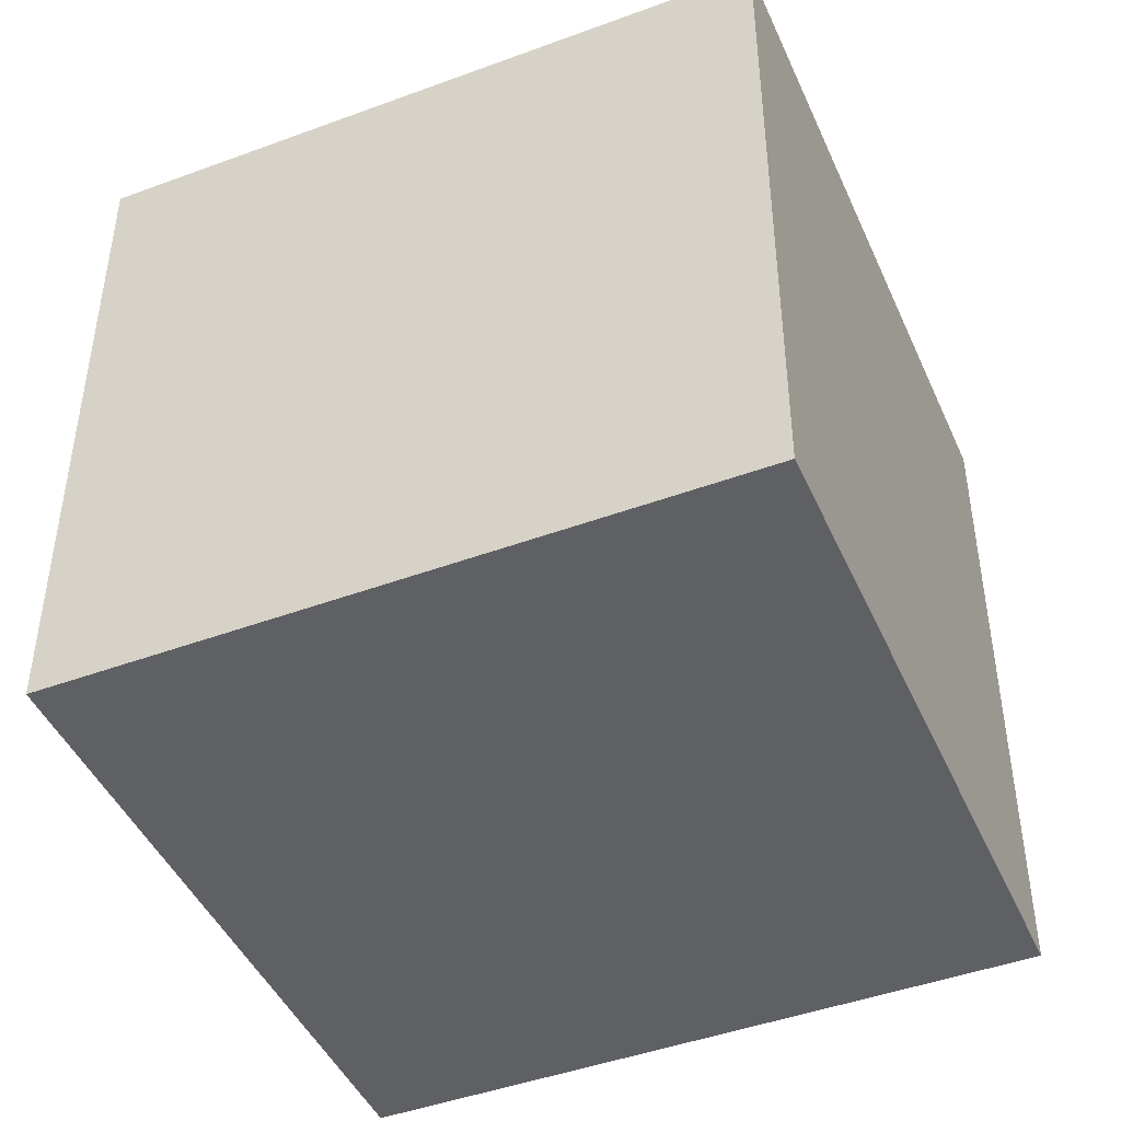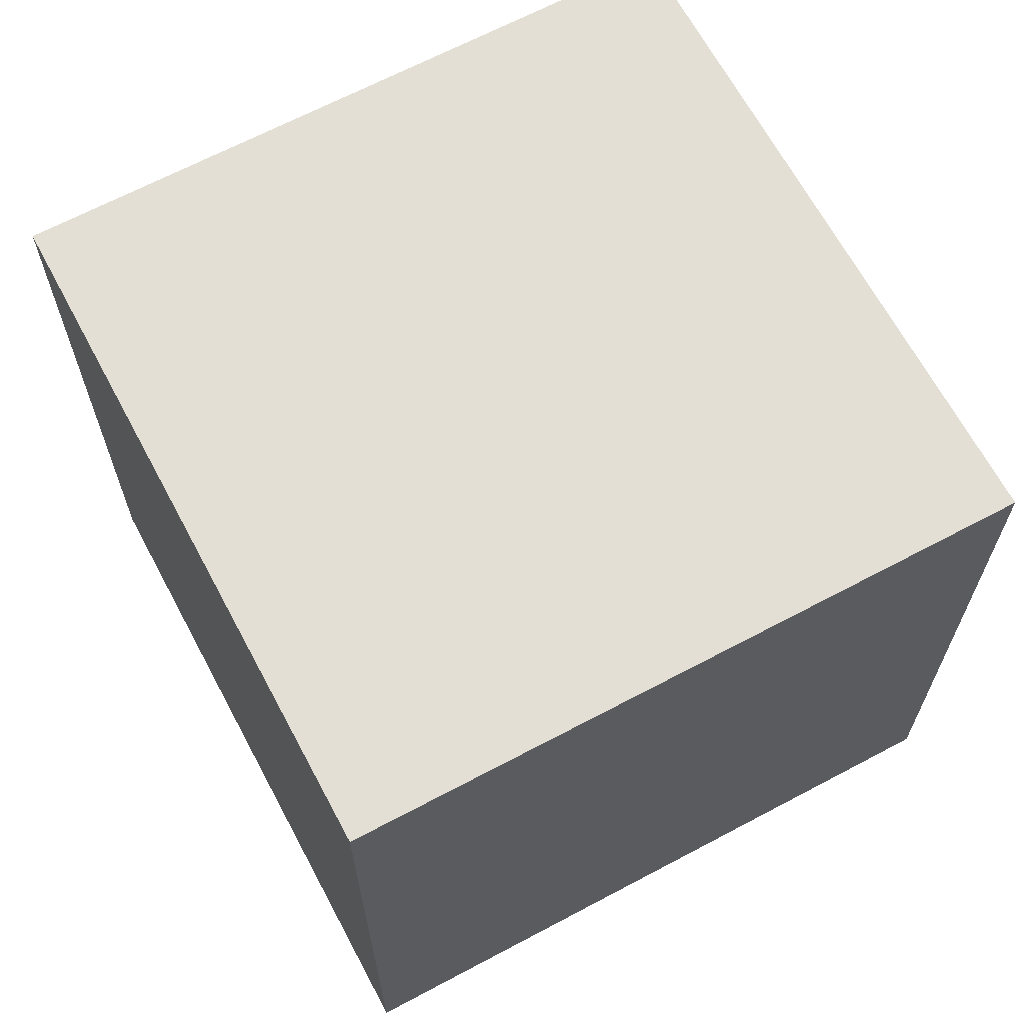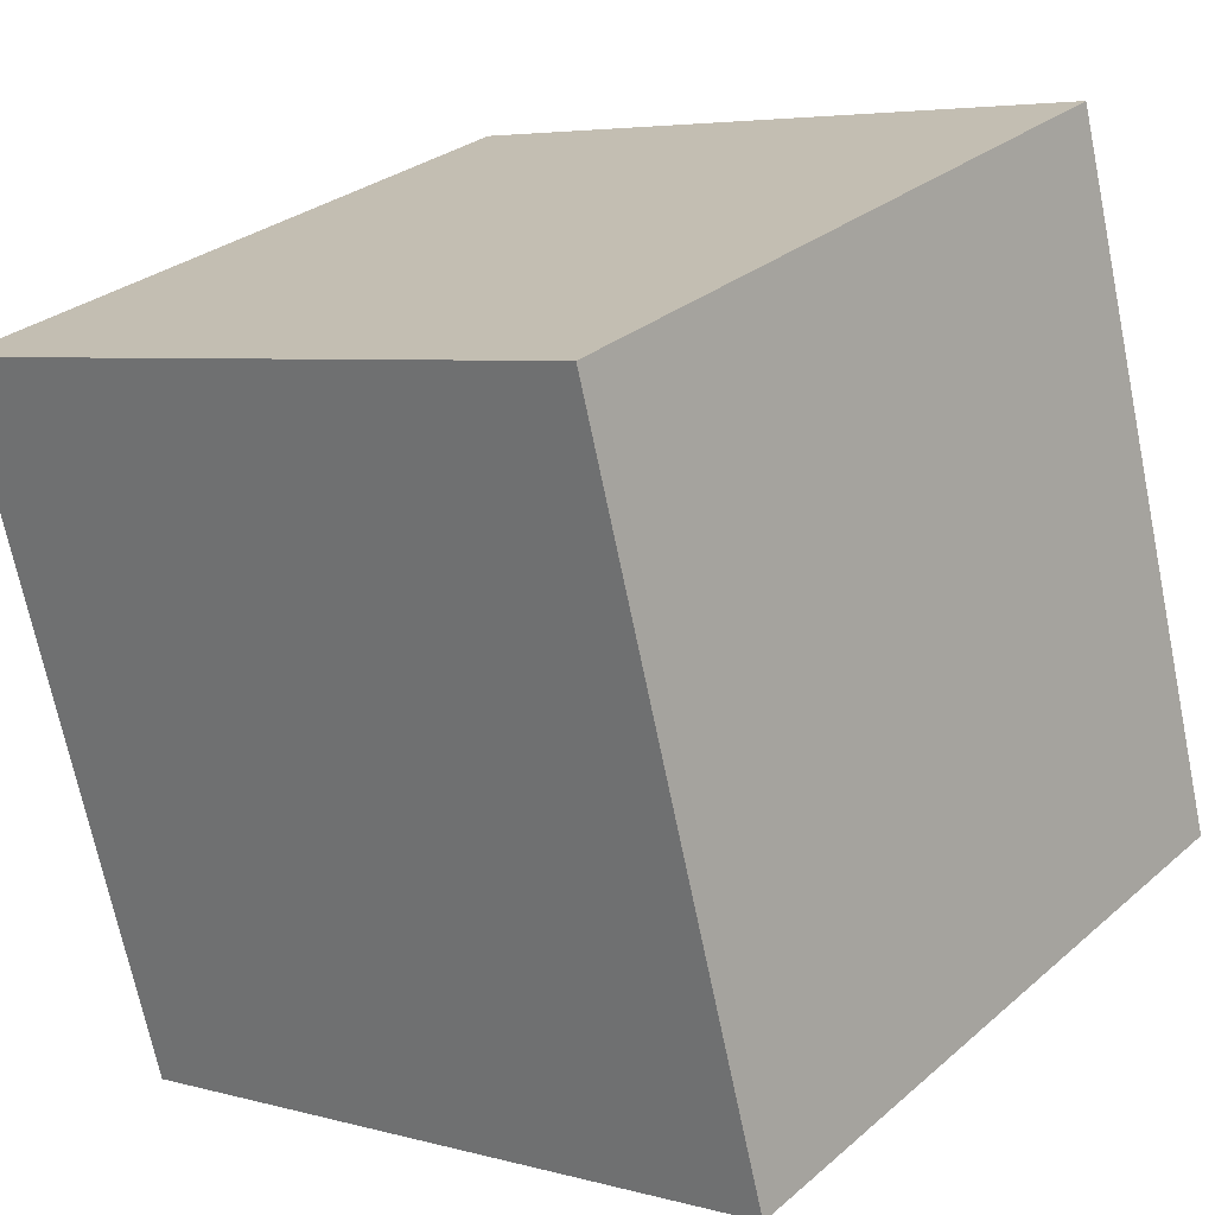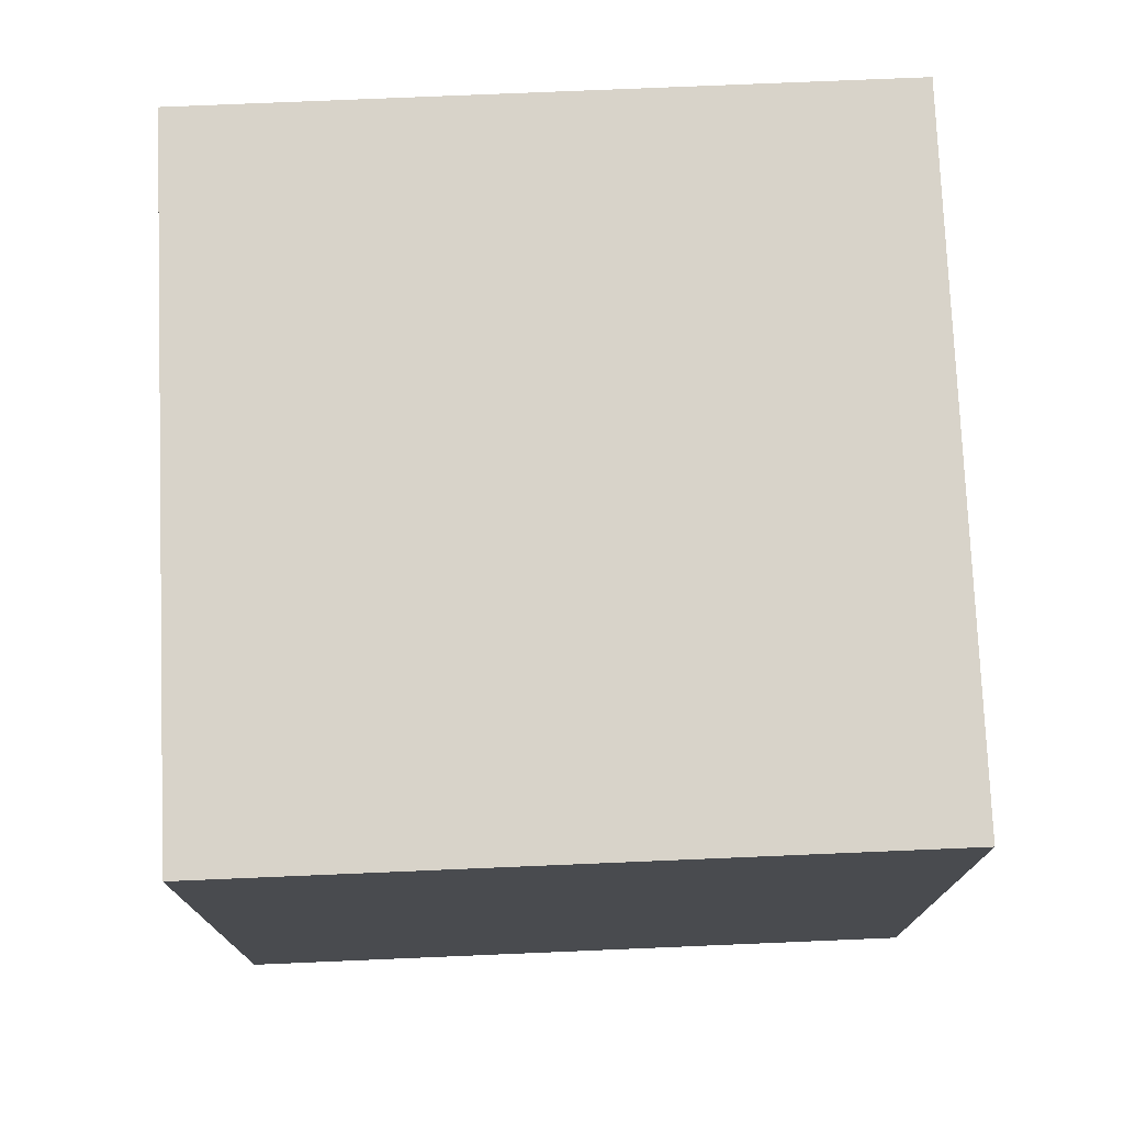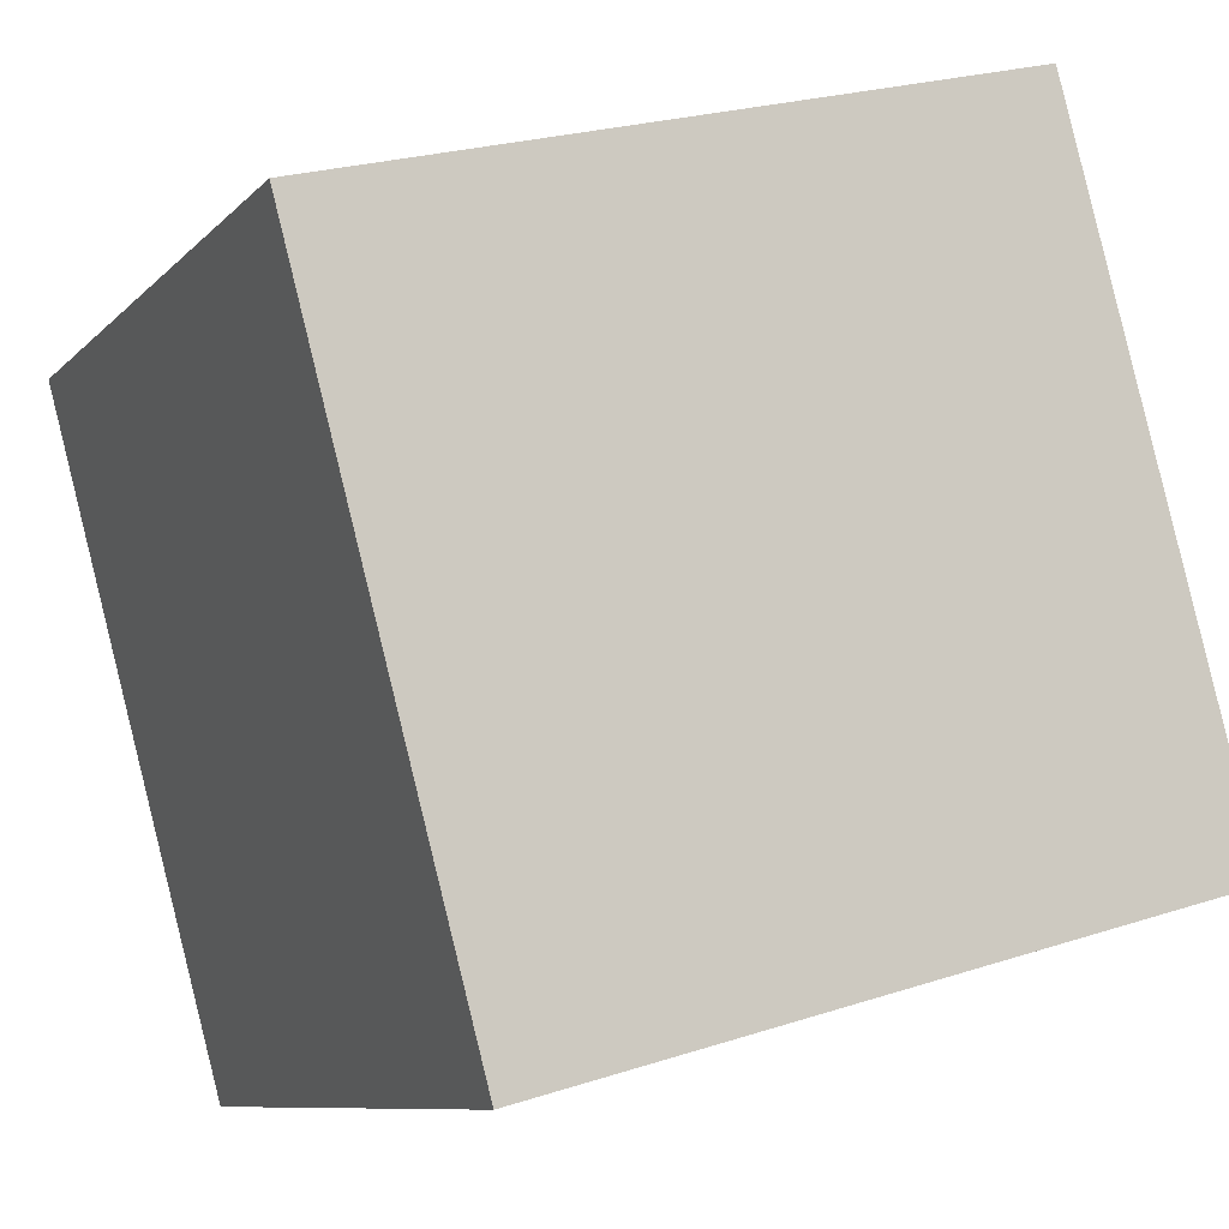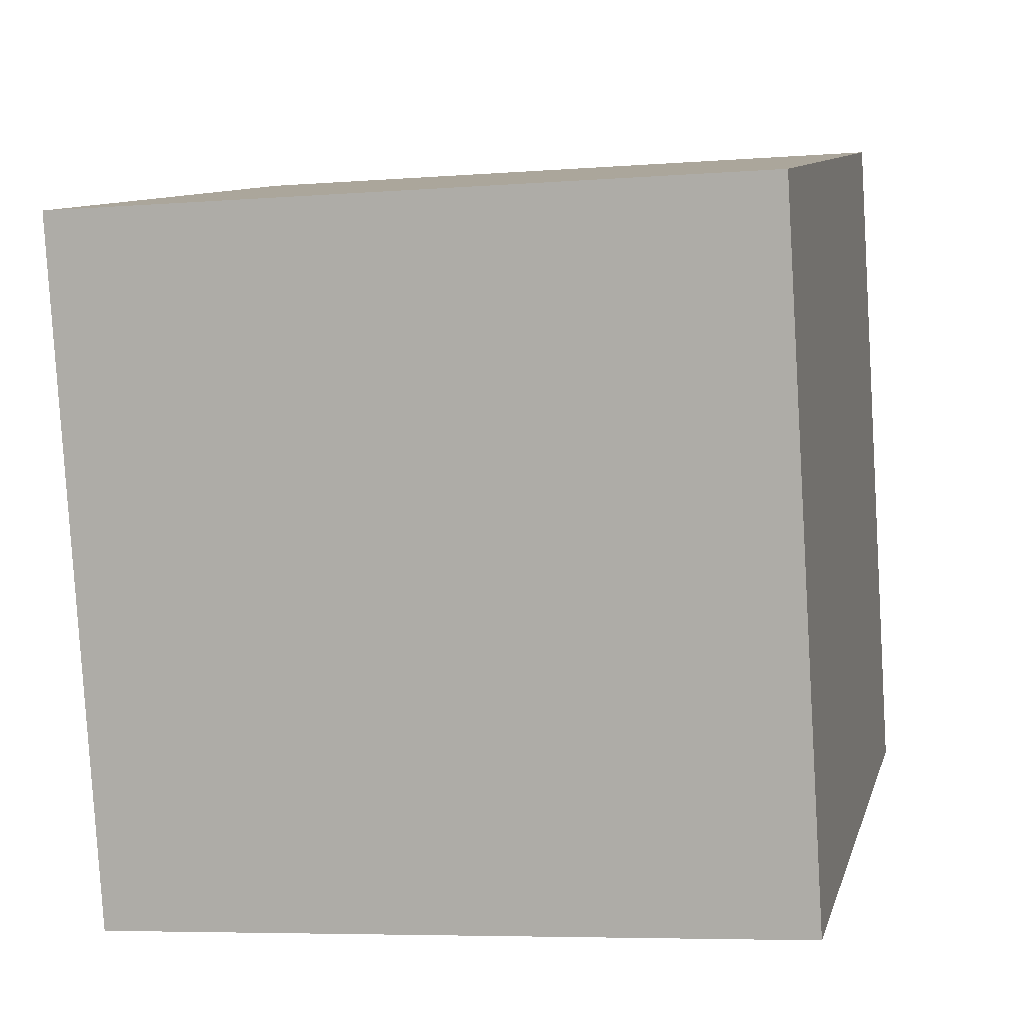
<metadata>
{"format":"obj","ext":"obj","renderer":"f3d","projection":"perspective","resolution":1024,"background":"white","views":[{"elev":-45.3,"azim":38.1,"up":"+Y"},{"elev":66.3,"azim":76.9,"up":"+Y"},{"elev":28.5,"azim":-141.8,"up":"+Z"},{"elev":75.9,"azim":12.6,"up":"+Y"},{"elev":-8.9,"azim":156.5,"up":"+Z"},{"elev":-6.2,"azim":103.4,"up":"+Z"}]}
</metadata>
<code>
g Clown_box2__1_
v -0.4419 -4.725e-08 0.7655
v -0.7655 7.385e-09 -0.4419
v -0.7655 1.25 -0.4419
v -0.4419 1.25 0.7655
v -0.7655 7.385e-09 -0.4419
v 0.4419 4.725e-08 -0.7655
v 0.4419 1.25 -0.7655
v -0.7655 1.25 -0.4419
v 0.4419 4.725e-08 -0.7655
v 0.7655 -7.385e-09 0.4419
v 0.7655 1.25 0.4419
v 0.4419 1.25 -0.7655
v 0.7655 -7.385e-09 0.4419
v -0.4419 -4.725e-08 0.7655
v -0.4419 1.25 0.7655
v 0.7655 1.25 0.4419
v -0.7655 7.385e-09 -0.4419
v -0.4419 -4.725e-08 0.7655
v 0.7655 -7.385e-09 0.4419
v 0.4419 4.725e-08 -0.7655
v 0.4419 1.25 -0.7655
v 0.7655 1.25 0.4419
v -0.4419 1.25 0.7655
v -0.7655 1.25 -0.4419
g Clown_box2__1__0
f 3 2 1
f 4 3 1
f 7 6 5
f 8 7 5
f 11 10 9
f 12 11 9
f 15 14 13
f 16 15 13
f 19 18 17
f 20 19 17
f 23 22 21
f 24 23 21

</code>
